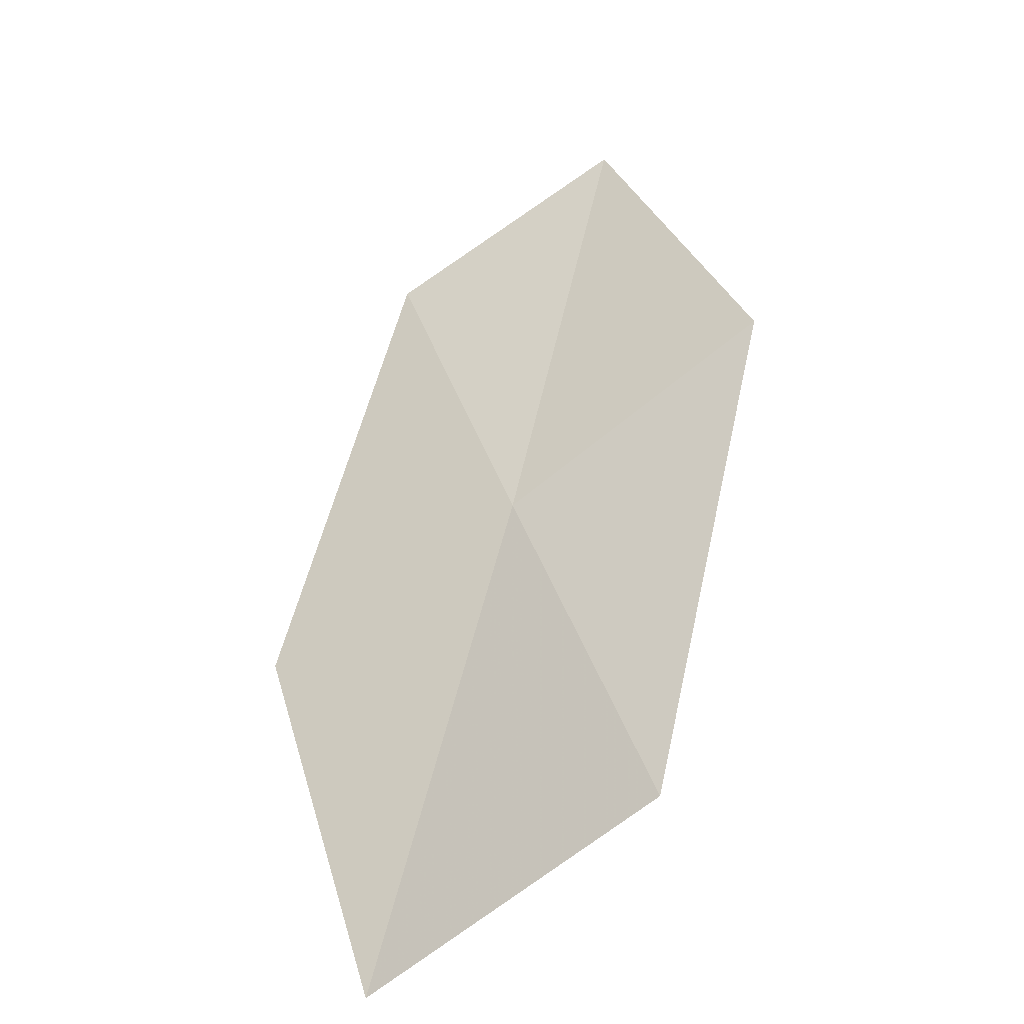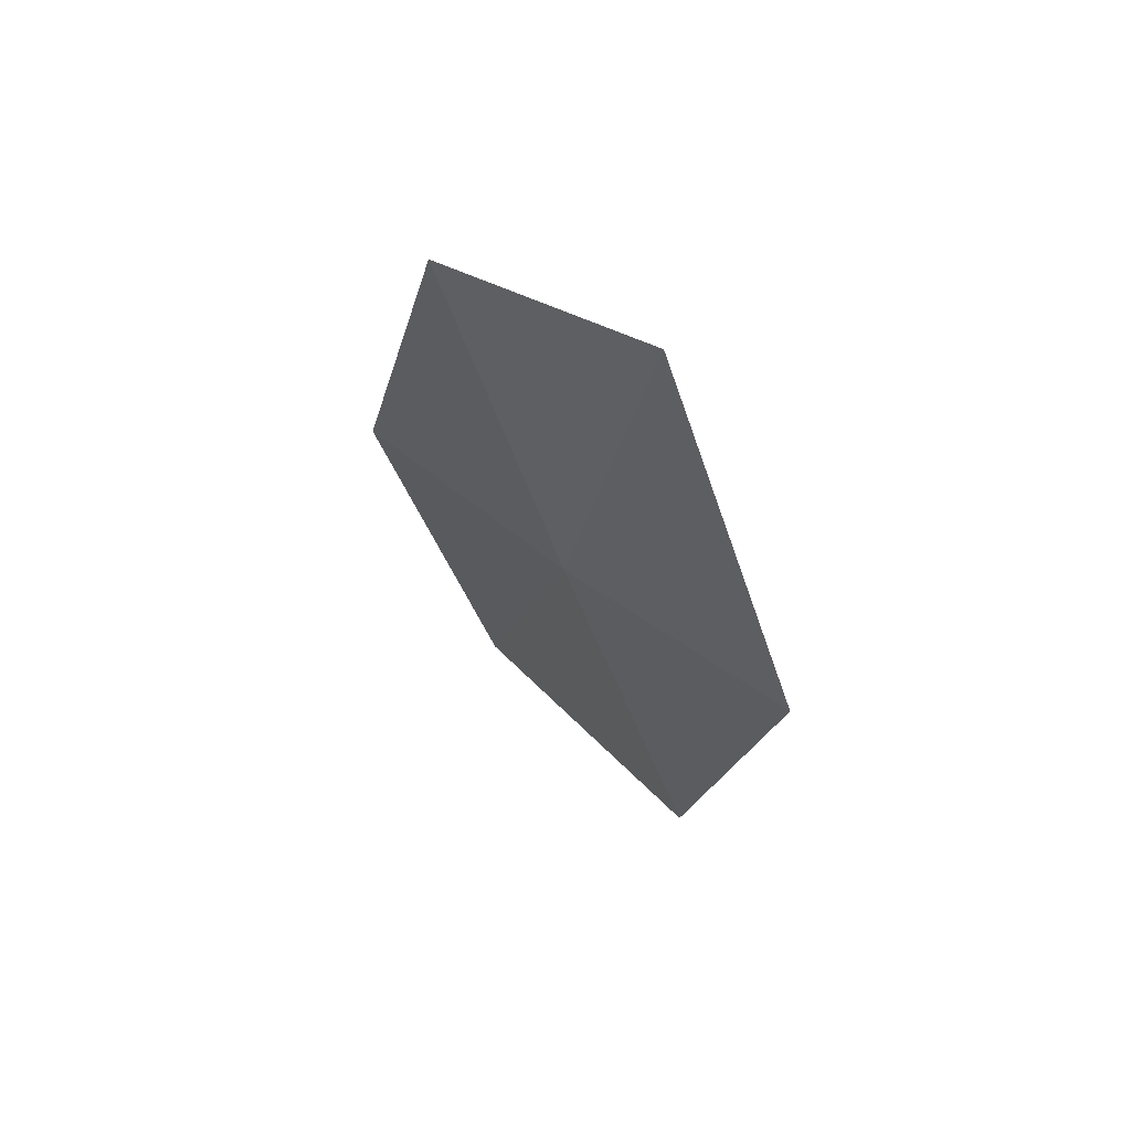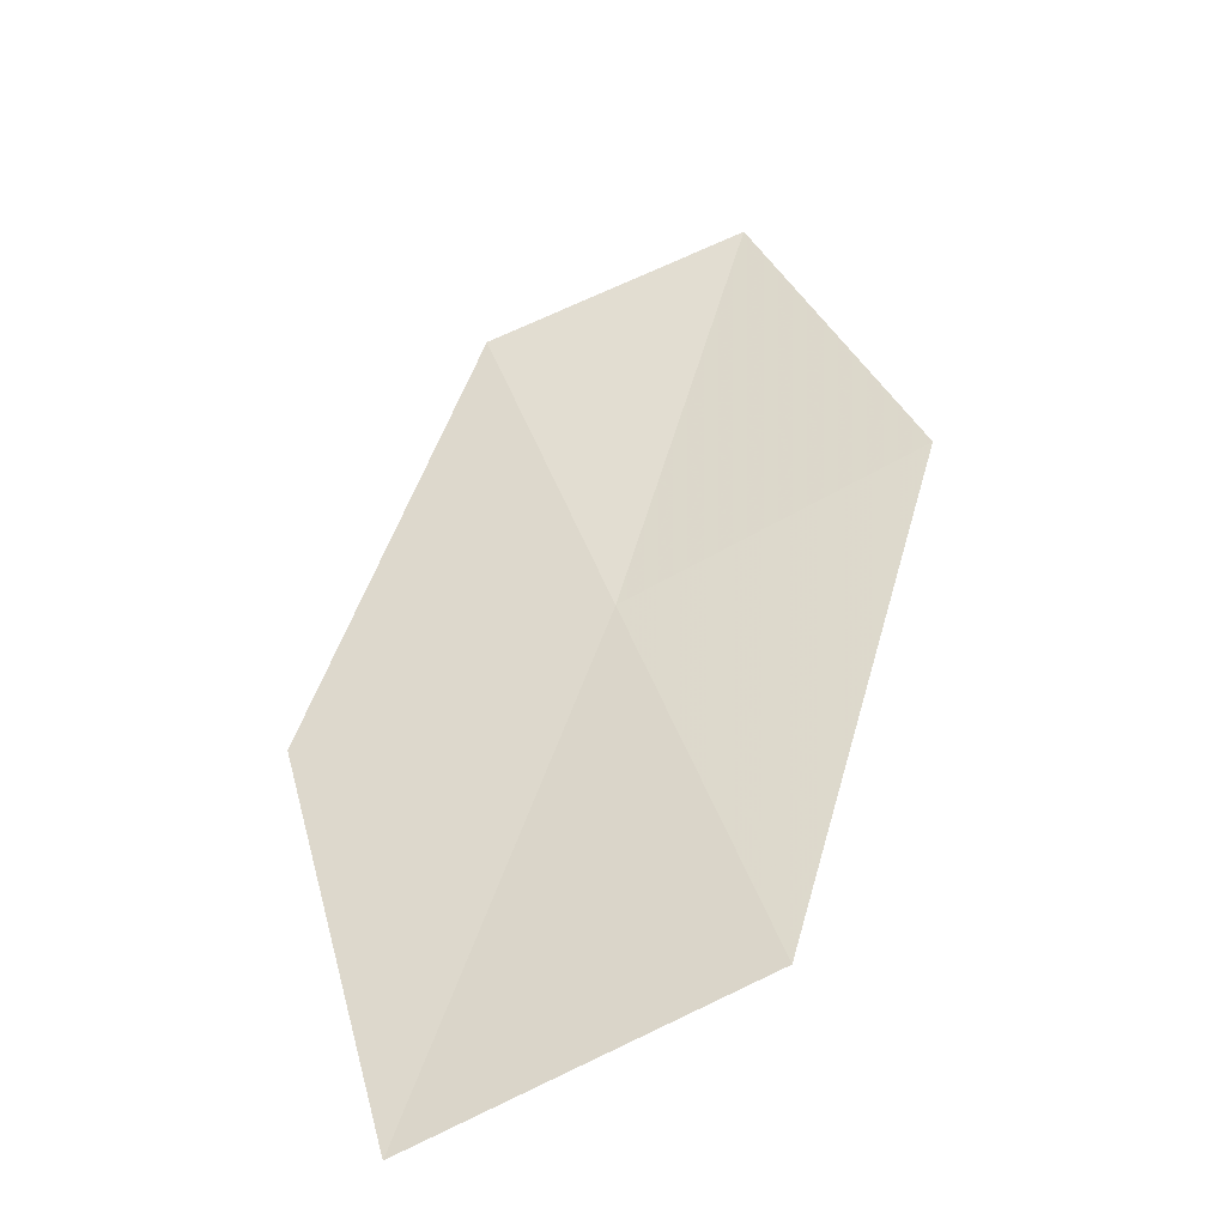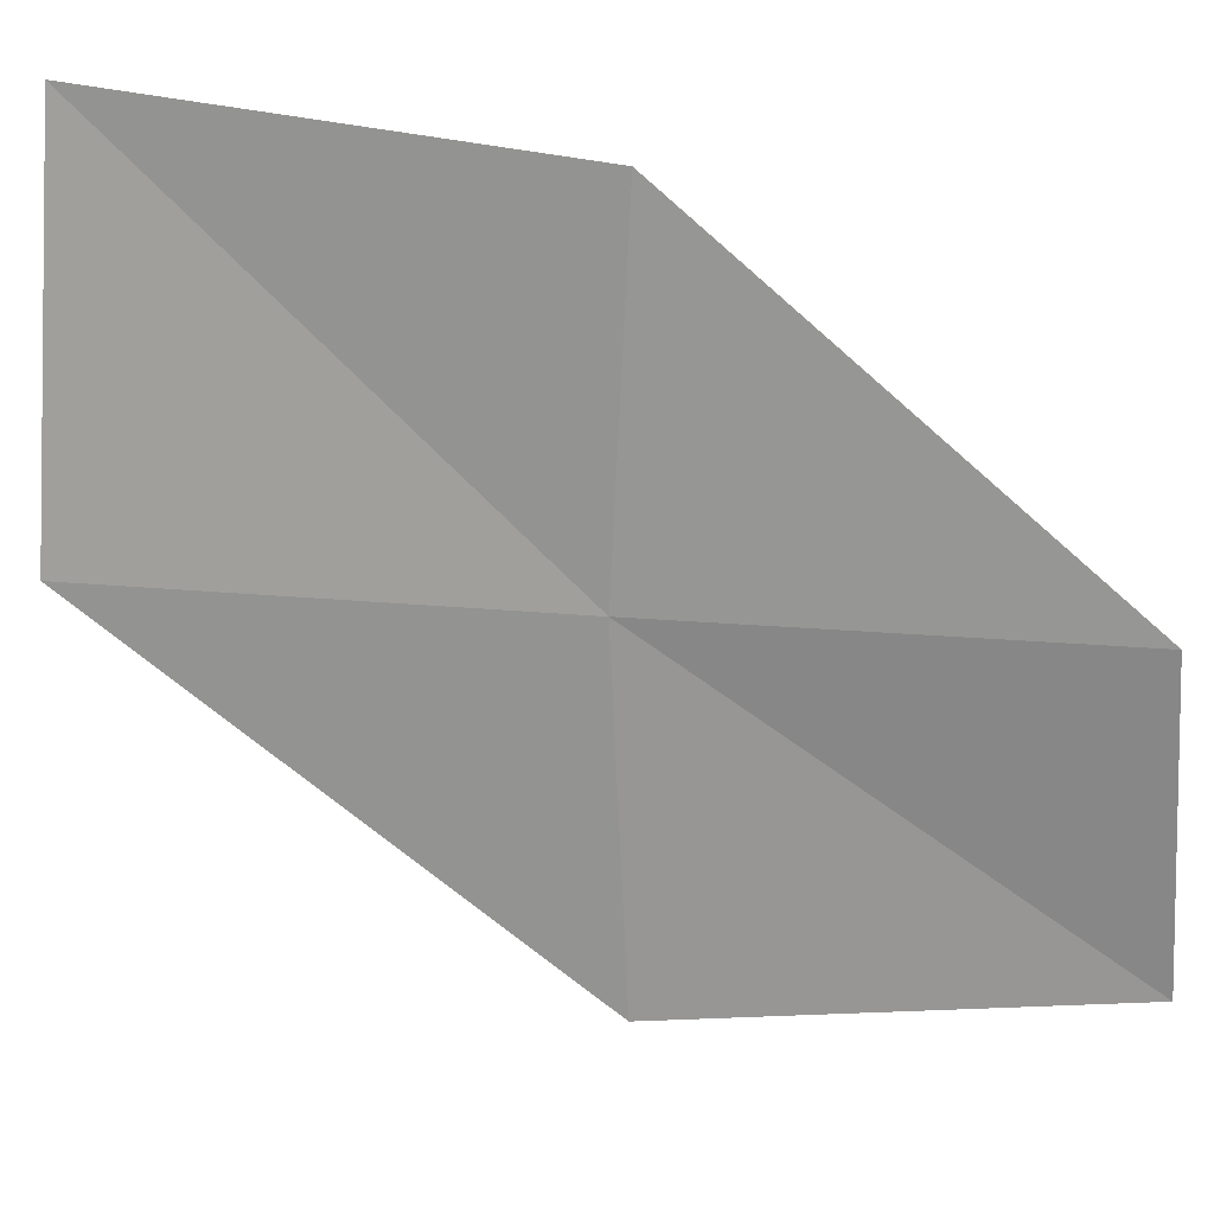
<metadata>
{"format":"obj","ext":"obj","renderer":"f3d","projection":"perspective","resolution":1024,"background":"white","views":[{"elev":-43.6,"azim":-141.8,"up":"+Y"},{"elev":55.1,"azim":-125.2,"up":"+Y"},{"elev":-46.4,"azim":-155.8,"up":"+Y"},{"elev":-74.2,"azim":72.1,"up":"+Z"}]}
</metadata>
<code>
v -3.861 -12.93 9.574
v -5.127 -12.46 9.698
v -4.484 -10.92 9.53
v -3.378 -11.35 9.323
v -4.367 -14.59 9.869
v -2.554 -13.29 9.451
v -2.888 -14.97 9.832
f 1 3 2
f 1 4 3
f 1 2 5
f 1 6 4
f 1 5 7
f 1 7 6

</code>
